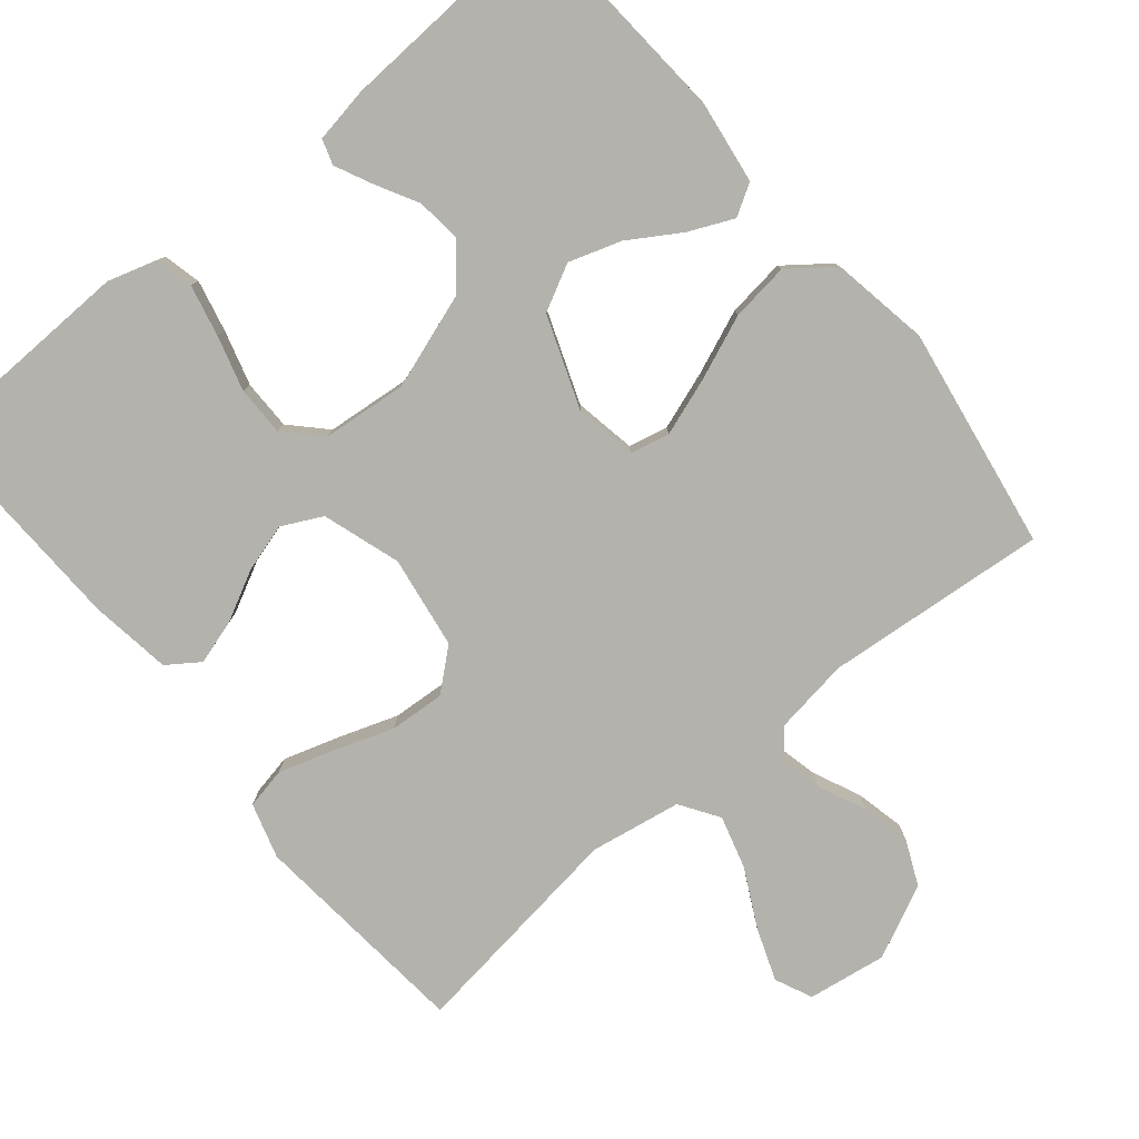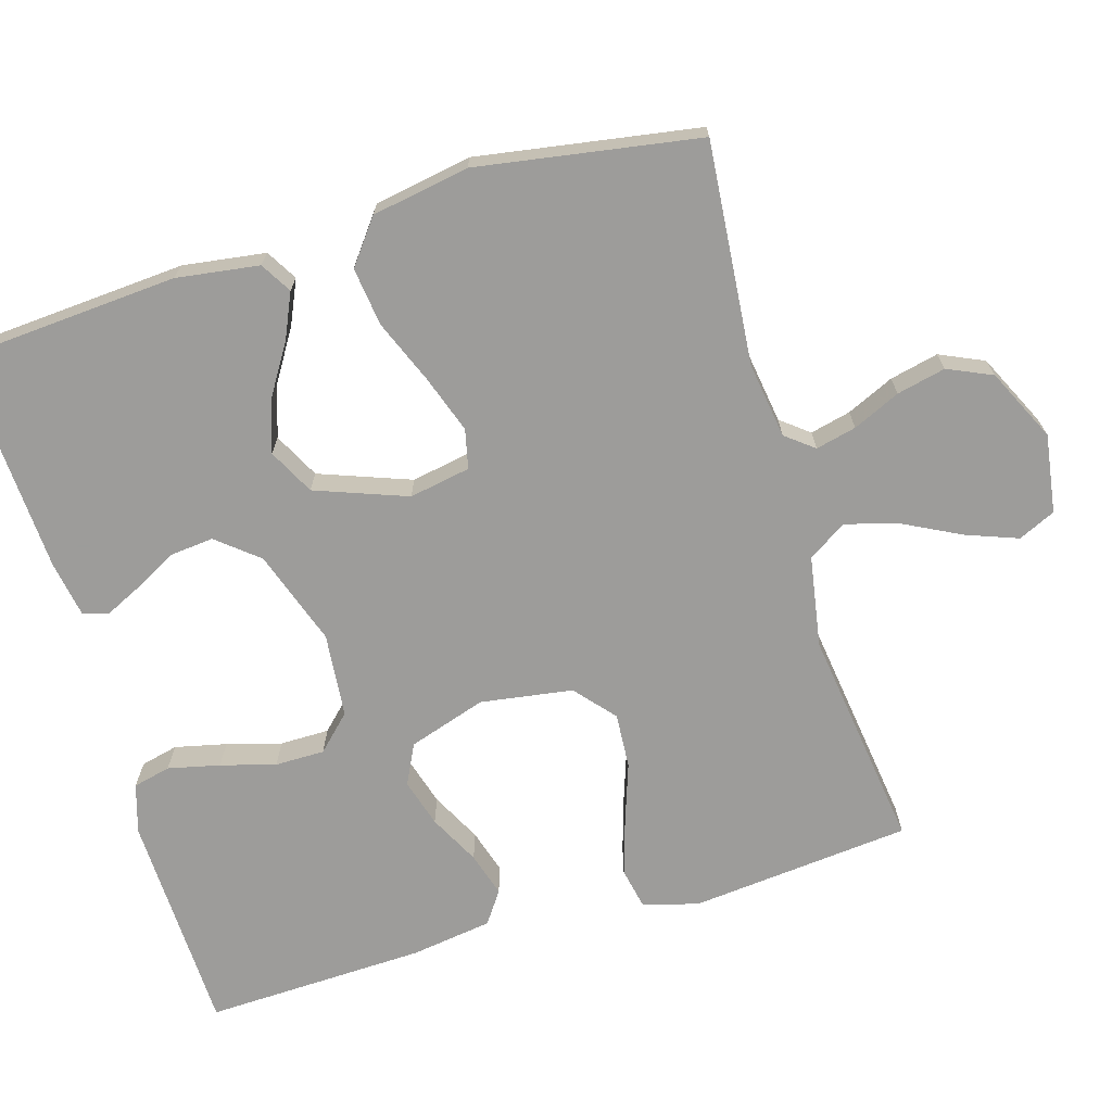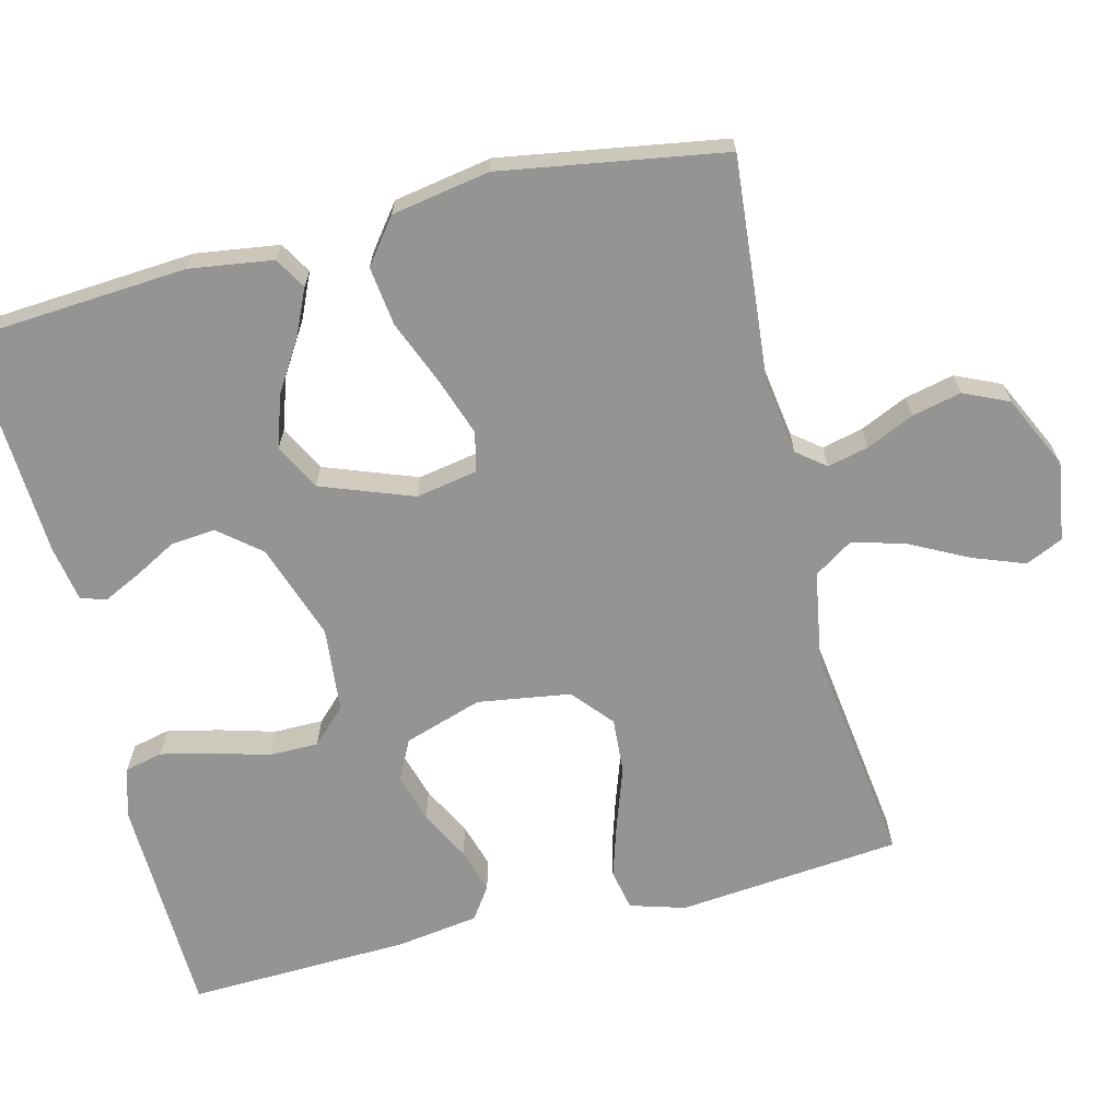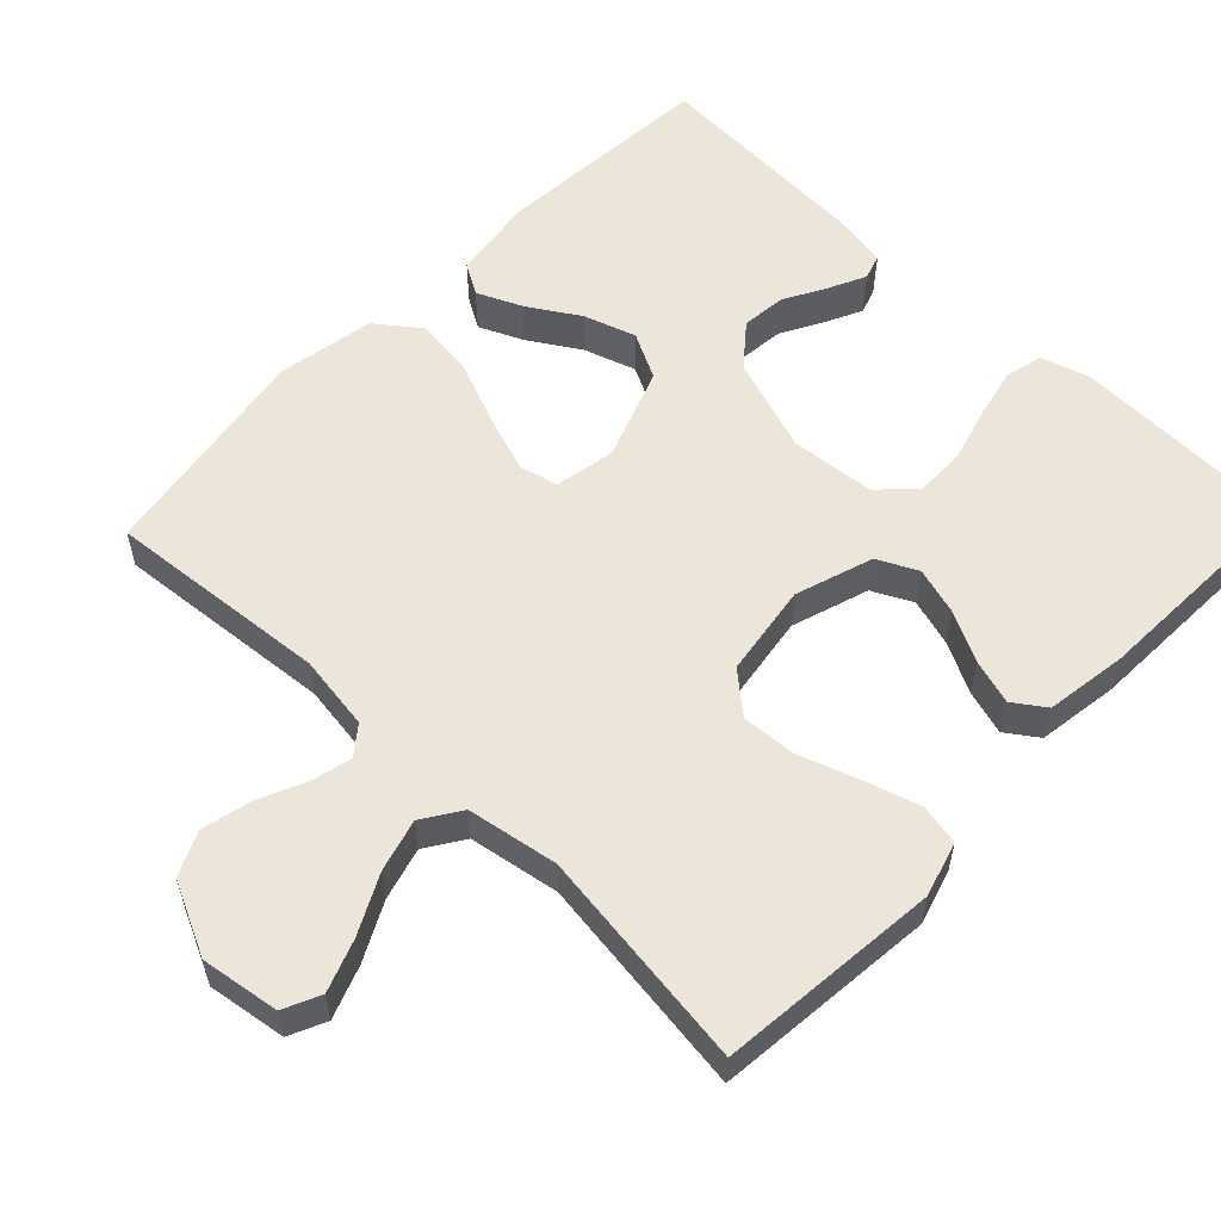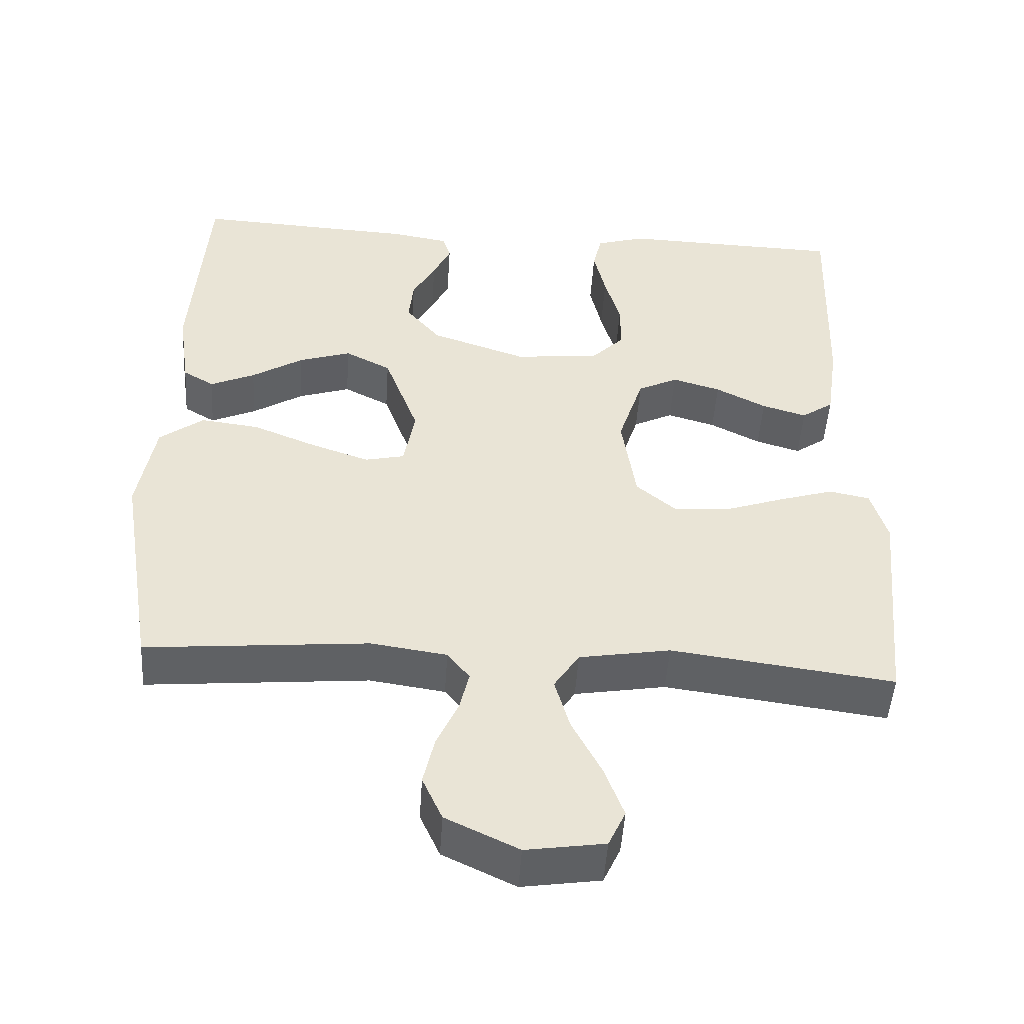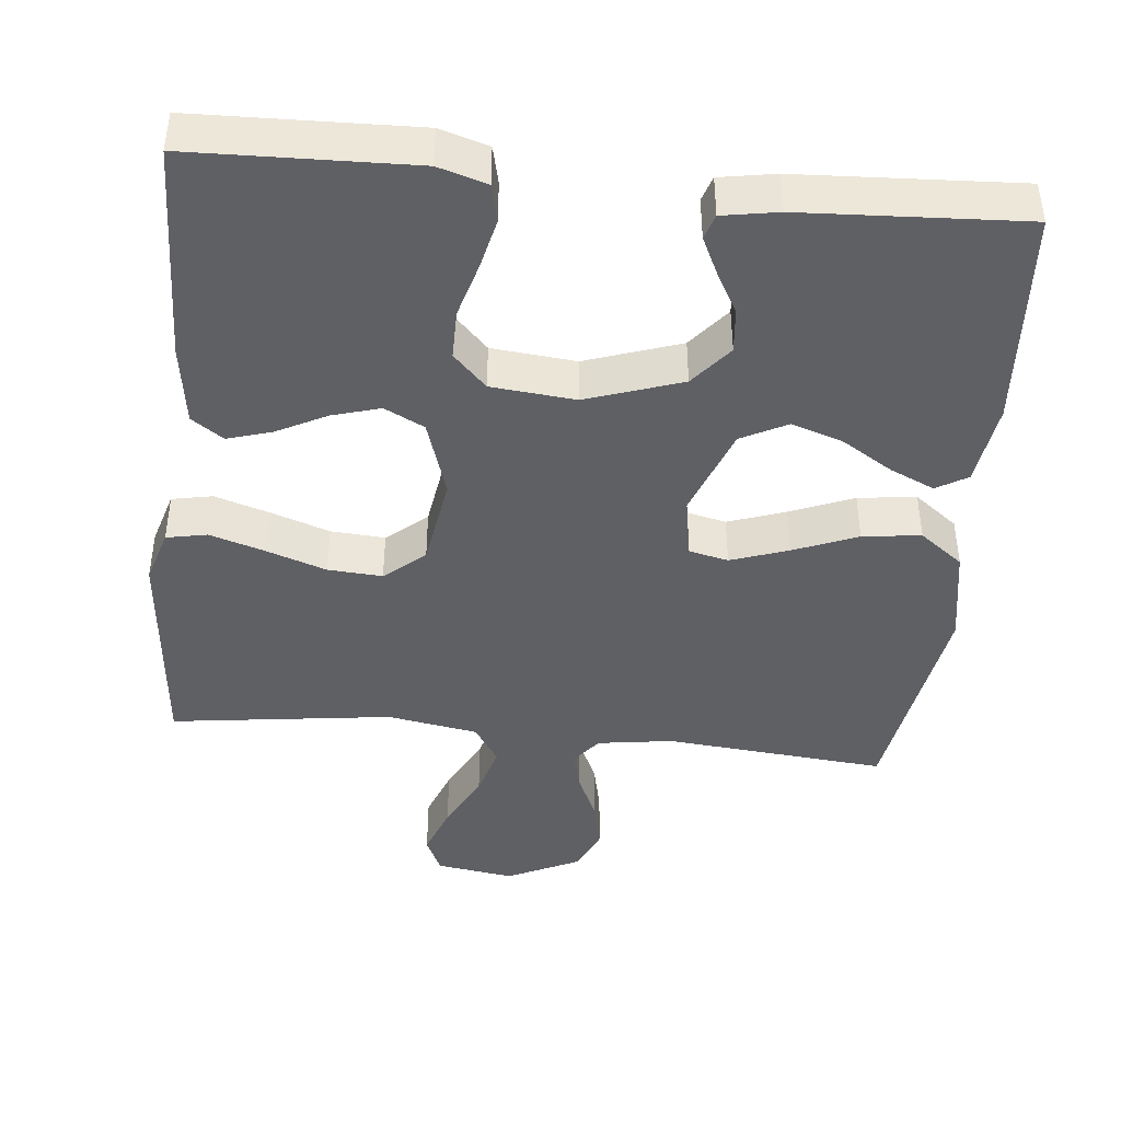
<metadata>
{"format":"obj","ext":"obj","renderer":"f3d","projection":"perspective","resolution":1024,"background":"white","views":[{"elev":-79.6,"azim":39.6,"up":"+Y"},{"elev":-70.0,"azim":106.6,"up":"+Y"},{"elev":-67.1,"azim":104.0,"up":"+Y"},{"elev":56.9,"azim":-136.1,"up":"+Y"},{"elev":-48.8,"azim":176.3,"up":"+Z"},{"elev":-43.2,"azim":-5.8,"up":"+Y"}]}
</metadata>
<code>
v -0.5 0.07 -0.5
v -0.529 0.07 -0.2
v -0.507 0.07 -0.126
v -0.452 0.07 -0.115
v -0.378 0.07 -0.138
v -0.297 0.07 -0.166
v -0.223 0.07 -0.171
v -0.169 0.07 -0.125
v -0.15 0.07 0
v -0.184 0.07 0.105
v -0.238 0.07 0.132
v -0.303 0.07 0.113
v -0.371 0.07 0.078
v -0.431 0.07 0.06
v -0.474 0.07 0.09
v -0.49 0.07 0.2
v -0.5 0.07 0.5
v -0.2 0.07 0.509
v -0.134 0.07 0.489
v -0.122 0.07 0.438
v -0.138 0.07 0.368
v -0.159 0.07 0.294
v -0.159 0.07 0.227
v -0.114 0.07 0.181
v 0 0.07 0.17
v 0.129 0.07 0.214
v 0.175 0.07 0.27
v 0.169 0.07 0.33
v 0.138 0.07 0.387
v 0.114 0.07 0.437
v 0.125 0.07 0.471
v 0.2 0.07 0.484
v 0.5 0.07 0.5
v 0.521 0.07 0.2
v 0.505 0.07 0.088
v 0.463 0.07 0.063
v 0.403 0.07 0.09
v 0.334 0.07 0.133
v 0.264 0.07 0.156
v 0.202 0.07 0.124
v 0.156 0.07 0
v 0.171 0.07 -0.083
v 0.224 0.07 -0.095
v 0.302 0.07 -0.068
v 0.388 0.07 -0.033
v 0.467 0.07 -0.023
v 0.526 0.07 -0.068
v 0.549 0.07 -0.2
v 0.5 0.07 -0.5
v 0.2 0.07 -0.473
v 0.098 0.07 -0.488
v 0.068 0.07 -0.526
v 0.081 0.07 -0.581
v 0.11 0.07 -0.645
v 0.125 0.07 -0.711
v 0.098 0.07 -0.771
v 0 0.07 -0.818
v -0.106 0.07 -0.802
v -0.129 0.07 -0.752
v -0.103 0.07 -0.682
v -0.063 0.07 -0.604
v -0.043 0.07 -0.533
v -0.077 0.07 -0.481
v -0.2 0.07 -0.46
v -0.5 0 -0.5
v -0.529 0 -0.2
v -0.507 0 -0.126
v -0.452 0 -0.115
v -0.378 0 -0.138
v -0.297 0 -0.166
v -0.223 0 -0.171
v -0.169 0 -0.125
v -0.15 0 0
v -0.184 0 0.105
v -0.238 0 0.132
v -0.303 0 0.113
v -0.371 0 0.078
v -0.431 0 0.06
v -0.474 0 0.09
v -0.49 0 0.2
v -0.5 0 0.5
v -0.2 0 0.509
v -0.134 0 0.489
v -0.122 0 0.438
v -0.138 0 0.368
v -0.159 0 0.294
v -0.159 0 0.227
v -0.114 0 0.181
v 0 0 0.17
v 0.129 0 0.214
v 0.175 0 0.27
v 0.169 0 0.33
v 0.138 0 0.387
v 0.114 0 0.437
v 0.125 0 0.471
v 0.2 0 0.484
v 0.5 0 0.5
v 0.521 0 0.2
v 0.505 0 0.088
v 0.463 0 0.063
v 0.403 0 0.09
v 0.334 0 0.133
v 0.264 0 0.156
v 0.202 0 0.124
v 0.156 0 0
v 0.171 0 -0.083
v 0.224 0 -0.095
v 0.302 0 -0.068
v 0.388 0 -0.033
v 0.467 0 -0.023
v 0.526 0 -0.068
v 0.549 0 -0.2
v 0.5 0 -0.5
v 0.2 0 -0.473
v 0.098 0 -0.488
v 0.068 0 -0.526
v 0.081 0 -0.581
v 0.11 0 -0.645
v 0.125 0 -0.711
v 0.098 0 -0.771
v 0 0 -0.818
v -0.106 0 -0.802
v -0.129 0 -0.752
v -0.103 0 -0.682
v -0.063 0 -0.604
v -0.043 0 -0.533
v -0.077 0 -0.481
v -0.2 0 -0.46
f 59 60 61
f 58 59 61
f 57 58 61
f 56 57 61
f 55 56 61
f 54 55 61
f 53 54 61
f 52 53 61 62
f 51 52 62 63
f 48 49 50
f 47 48 50
f 46 47 50
f 45 46 50
f 44 45 50
f 51 63 64
f 50 51 64
f 44 50 64
f 43 44 64
f 36 37 38
f 35 36 38
f 34 35 38
f 33 34 38
f 32 33 38
f 31 32 38
f 30 31 38
f 29 30 38
f 28 29 38
f 27 28 38 39
f 26 27 39 40
f 20 21 22
f 19 20 22
f 18 19 22
f 17 18 22
f 16 17 22
f 15 16 22
f 14 15 22
f 13 14 22
f 12 13 22
f 11 12 22 23
f 10 11 23 24
f 4 5 6
f 3 4 6
f 2 3 6
f 1 2 6
f 64 1 6
f 64 6 7
f 64 7 8
f 43 64 8
f 42 43 8
f 41 42 8 9
f 41 9 10
f 40 41 10
f 26 40 10
f 25 26 10
f 10 24 25
f 125 124 123
f 125 123 122
f 125 122 121
f 125 121 120
f 125 120 119
f 125 119 118
f 125 118 117
f 126 125 117 116
f 127 126 116 115
f 114 113 112
f 114 112 111
f 114 111 110
f 114 110 109
f 114 109 108
f 128 127 115
f 128 115 114
f 128 114 108
f 128 108 107
f 102 101 100
f 102 100 99
f 102 99 98
f 102 98 97
f 102 97 96
f 102 96 95
f 102 95 94
f 102 94 93
f 102 93 92
f 103 102 92 91
f 104 103 91 90
f 86 85 84
f 86 84 83
f 86 83 82
f 86 82 81
f 86 81 80
f 86 80 79
f 86 79 78
f 86 78 77
f 86 77 76
f 87 86 76 75
f 88 87 75 74
f 70 69 68
f 70 68 67
f 70 67 66
f 70 66 65
f 70 65 128
f 71 70 128
f 72 71 128
f 72 128 107
f 72 107 106
f 73 72 106 105
f 74 73 105
f 74 105 104
f 74 104 90
f 74 90 89
f 89 88 74
f 1 65 66 2
f 2 66 67 3
f 3 67 68 4
f 4 68 69 5
f 5 69 70 6
f 6 70 71 7
f 7 71 72 8
f 8 72 73 9
f 9 73 74 10
f 10 74 75 11
f 11 75 76 12
f 12 76 77 13
f 13 77 78 14
f 14 78 79 15
f 15 79 80 16
f 16 80 81 17
f 17 81 82 18
f 18 82 83 19
f 19 83 84 20
f 20 84 85 21
f 21 85 86 22
f 22 86 87 23
f 23 87 88 24
f 24 88 89 25
f 25 89 90 26
f 26 90 91 27
f 27 91 92 28
f 28 92 93 29
f 29 93 94 30
f 30 94 95 31
f 31 95 96 32
f 32 96 97 33
f 33 97 98 34
f 34 98 99 35
f 35 99 100 36
f 36 100 101 37
f 37 101 102 38
f 38 102 103 39
f 39 103 104 40
f 40 104 105 41
f 41 105 106 42
f 42 106 107 43
f 43 107 108 44
f 44 108 109 45
f 45 109 110 46
f 46 110 111 47
f 47 111 112 48
f 48 112 113 49
f 49 113 114 50
f 50 114 115 51
f 51 115 116 52
f 52 116 117 53
f 53 117 118 54
f 54 118 119 55
f 55 119 120 56
f 56 120 121 57
f 57 121 122 58
f 58 122 123 59
f 59 123 124 60
f 60 124 125 61
f 61 125 126 62
f 62 126 127 63
f 63 127 128 64
f 64 128 65 1

</code>
